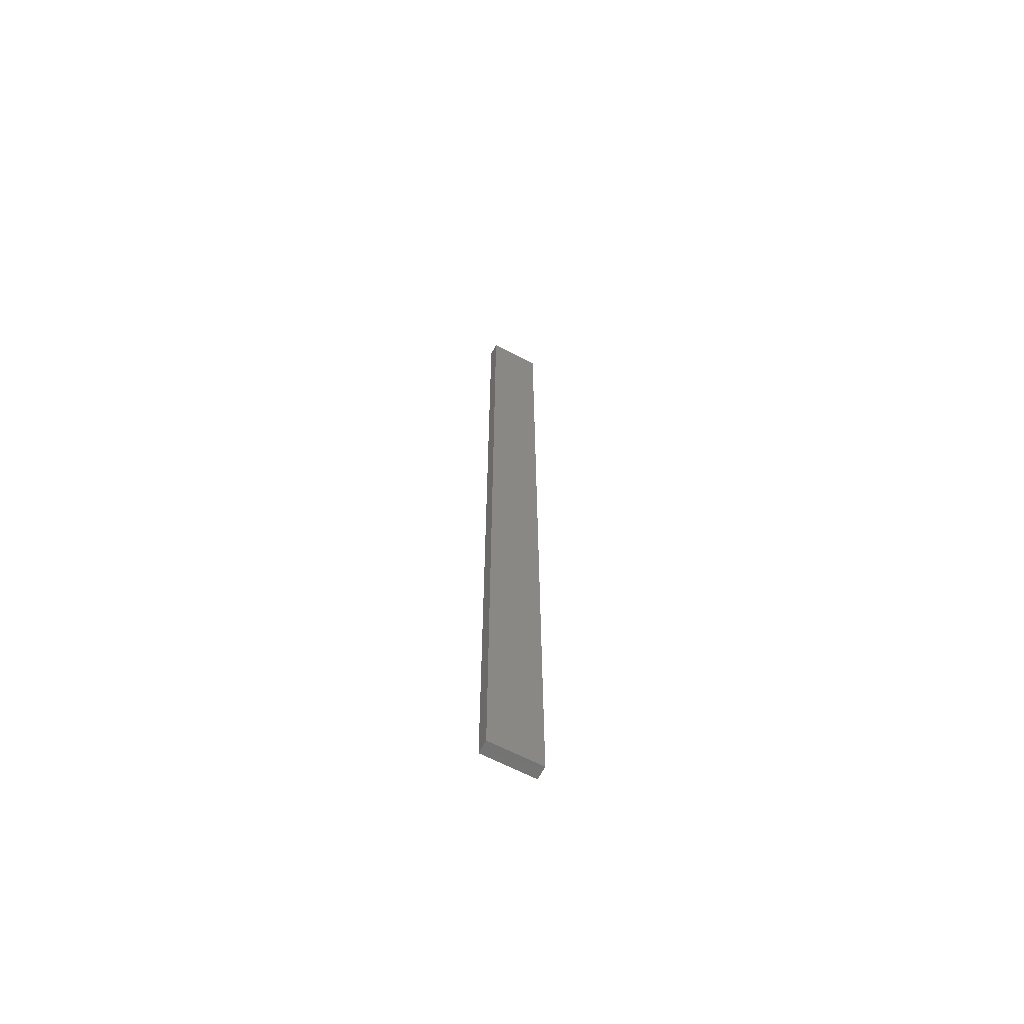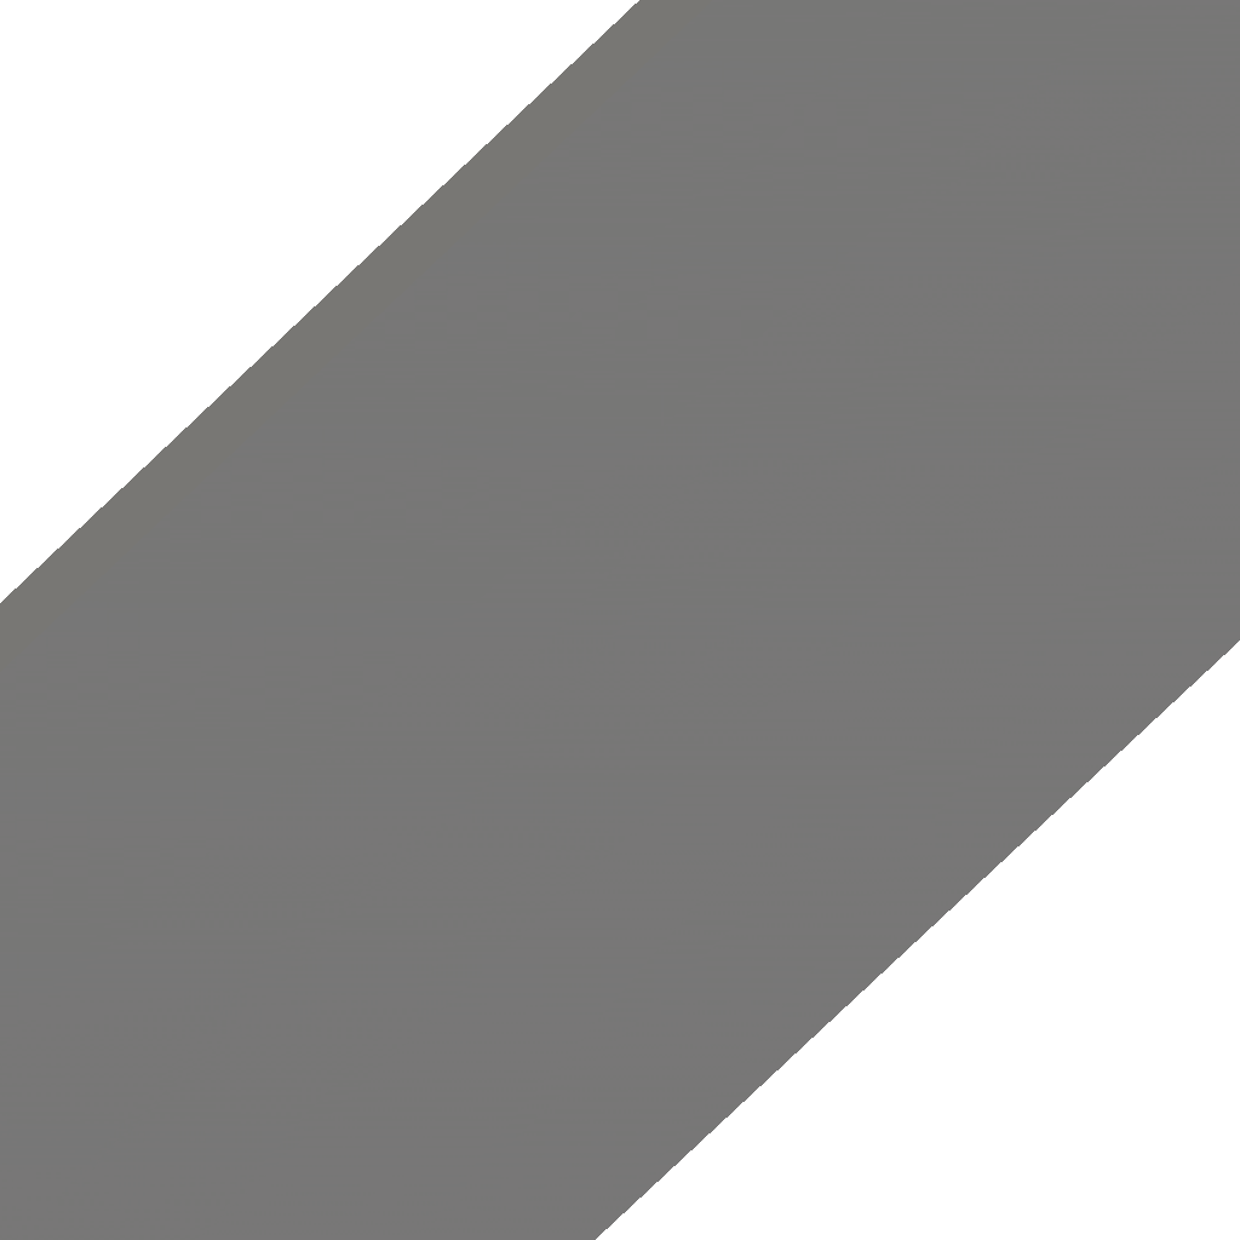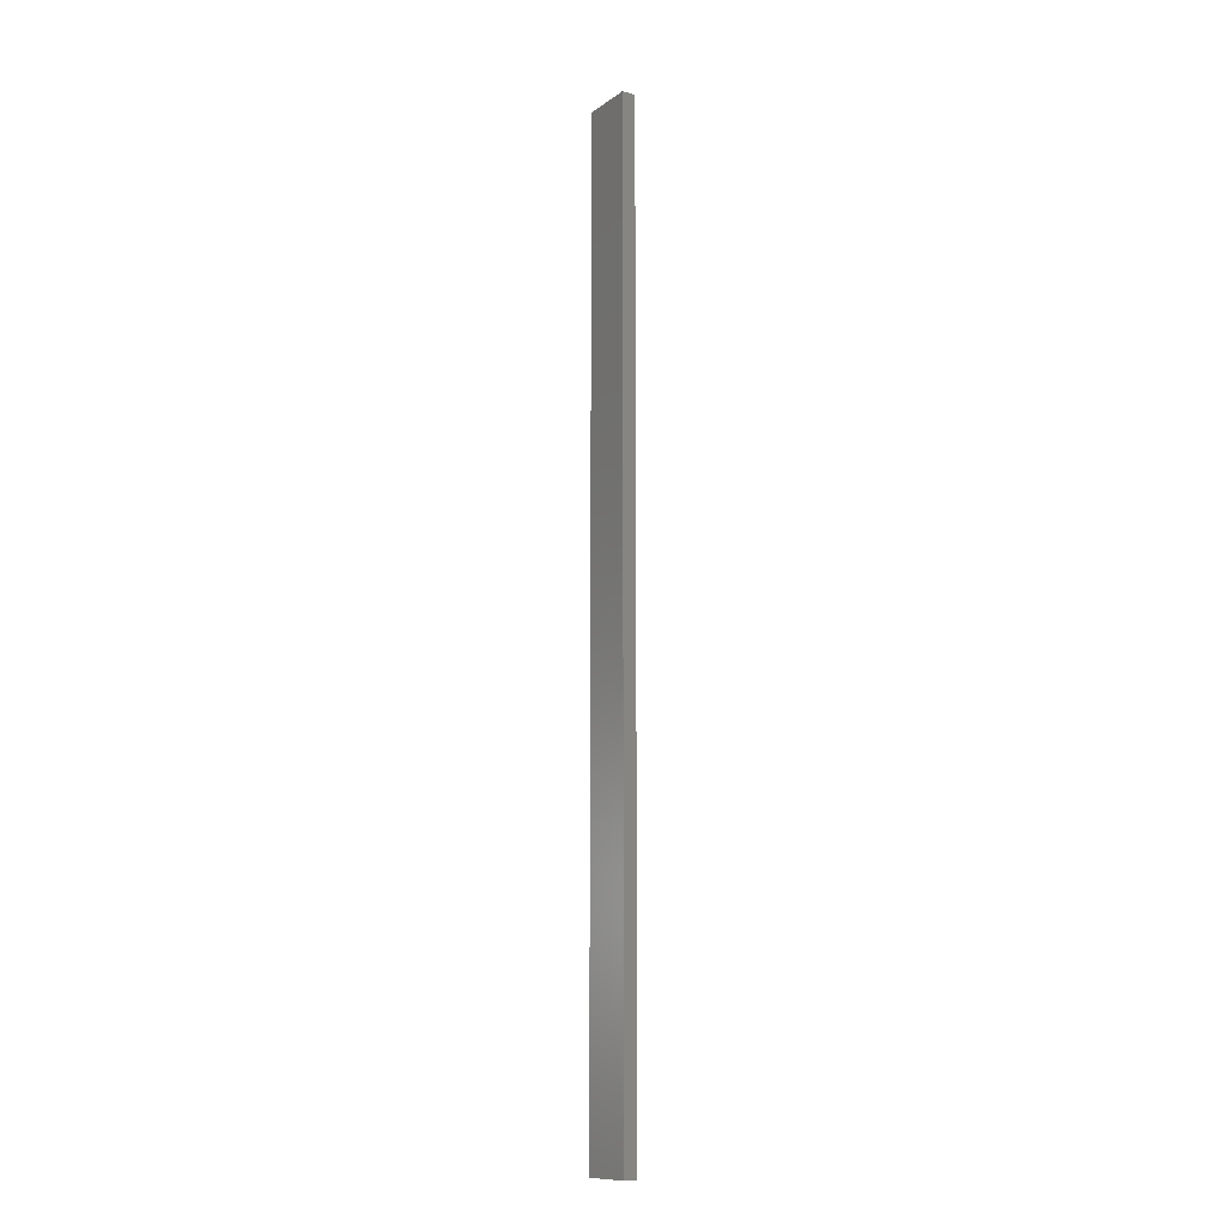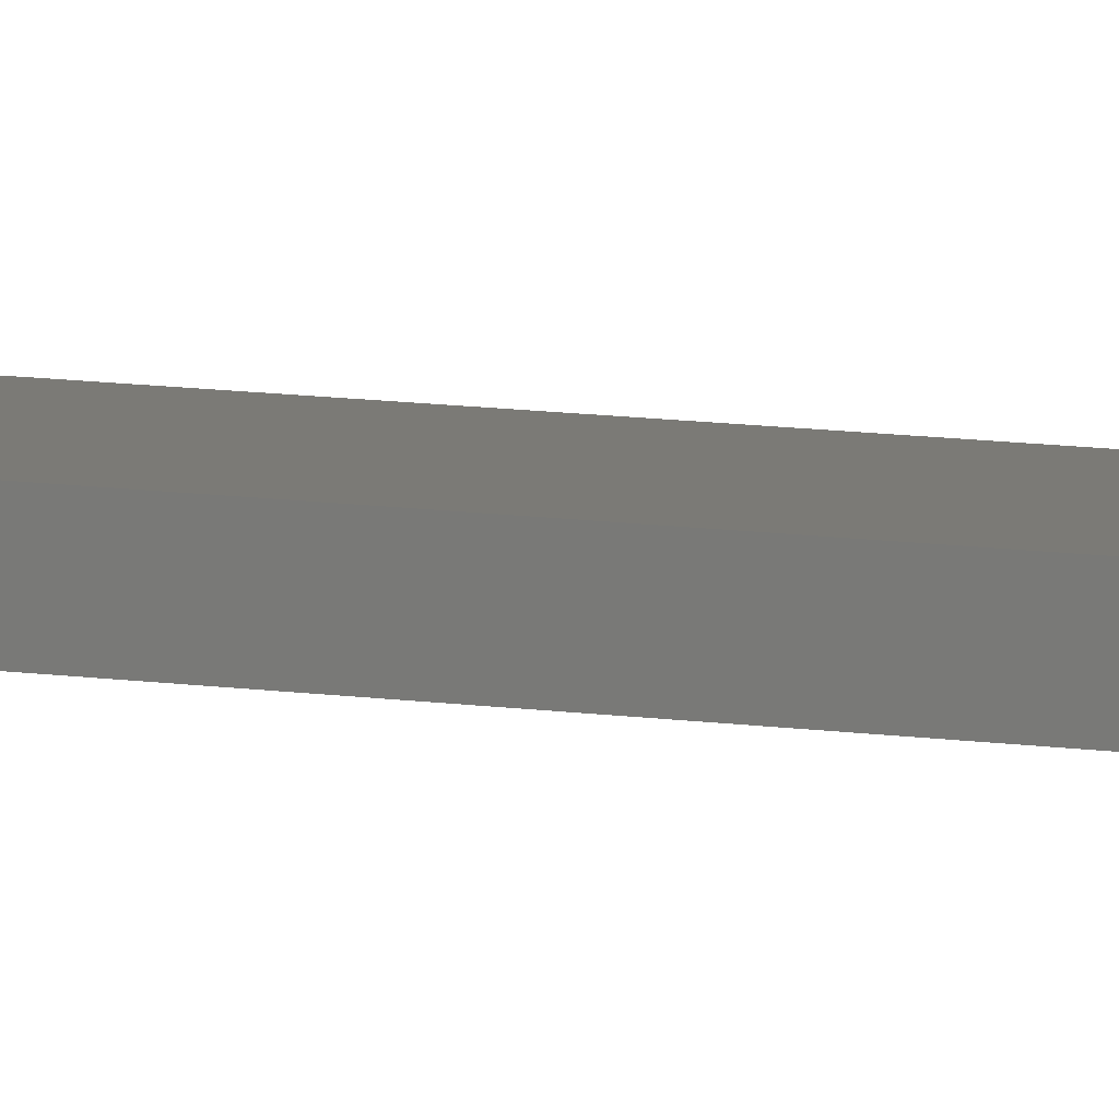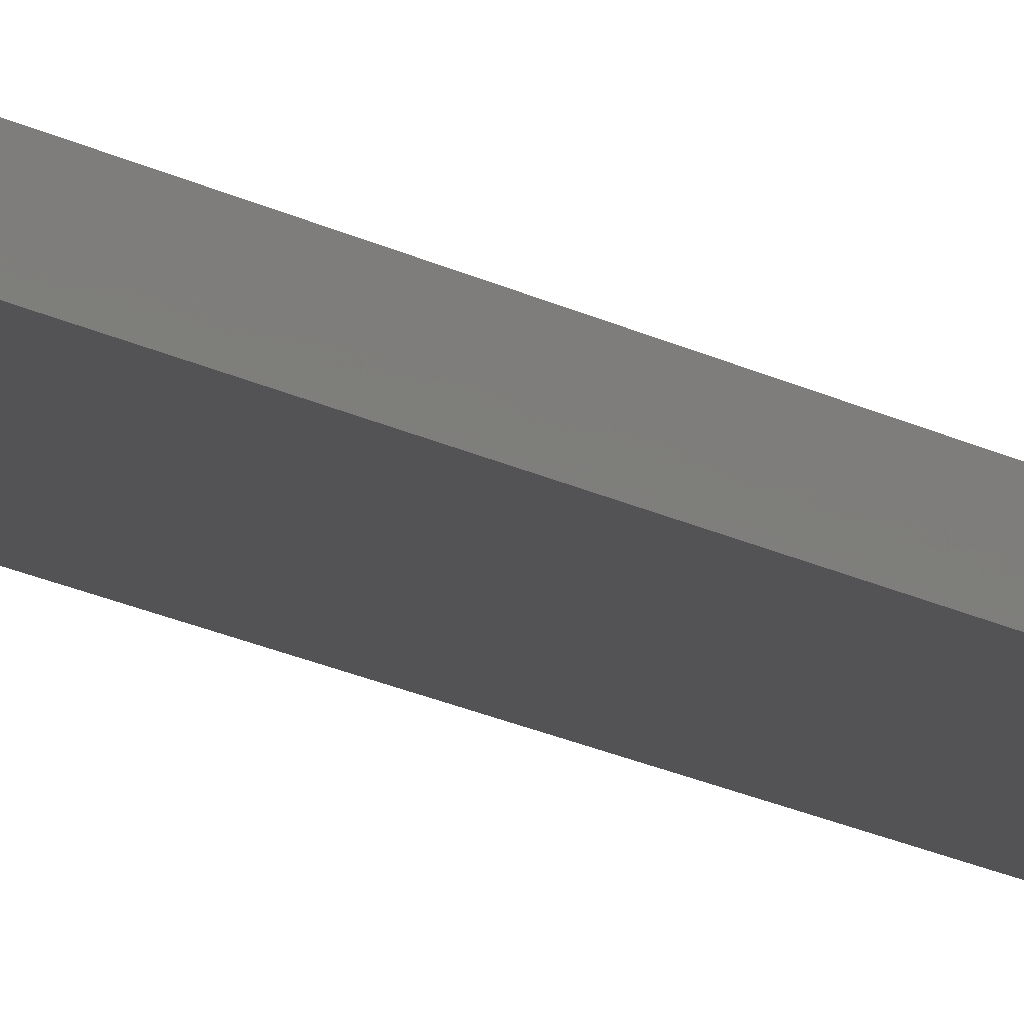
<metadata>
{"format":"stl","ext":"stl","renderer":"f3d","projection":"perspective","resolution":1024,"background":"white","views":[{"elev":-65.5,"azim":-27.6,"up":"+Z"},{"elev":-70.0,"azim":-45.1,"up":"+Y"},{"elev":-11.8,"azim":-122.6,"up":"+Z"},{"elev":7.1,"azim":119.2,"up":"+Y"},{"elev":-11.0,"azim":30.7,"up":"+Y"}]}
</metadata>
<code>
# stl→obj: 16 verts, 28 faces
v -0.4731 4.301 -162
v -0.4064 4.301 -162
v -0.4064 4.301 -165.6
v -0.4731 4.301 -165.6
v -0.5398 4.301 -162
v -0.5398 4.301 -165.6
v -0.6064 4.301 -162
v -0.6064 4.301 -165.6
v -0.6064 4.251 -165.6
v -0.6064 4.251 -162
v -0.4065 4.251 -165.6
v -0.4732 4.251 -162
v -0.4732 4.251 -165.6
v -0.4065 4.251 -162
v -0.5398 4.251 -162
v -0.5398 4.251 -165.6
f 1 2 3
f 1 3 4
f 5 4 6
f 5 1 4
f 7 6 8
f 7 5 6
f 7 9 10
f 8 9 7
f 11 12 13
f 14 12 11
f 13 15 16
f 12 15 13
f 16 10 9
f 15 10 16
f 14 3 2
f 11 3 14
f 16 9 8
f 6 16 8
f 4 13 16
f 4 16 6
f 3 11 13
f 3 13 4
f 10 15 7
f 15 5 7
f 12 1 15
f 15 1 5
f 14 2 12
f 12 2 1

</code>
